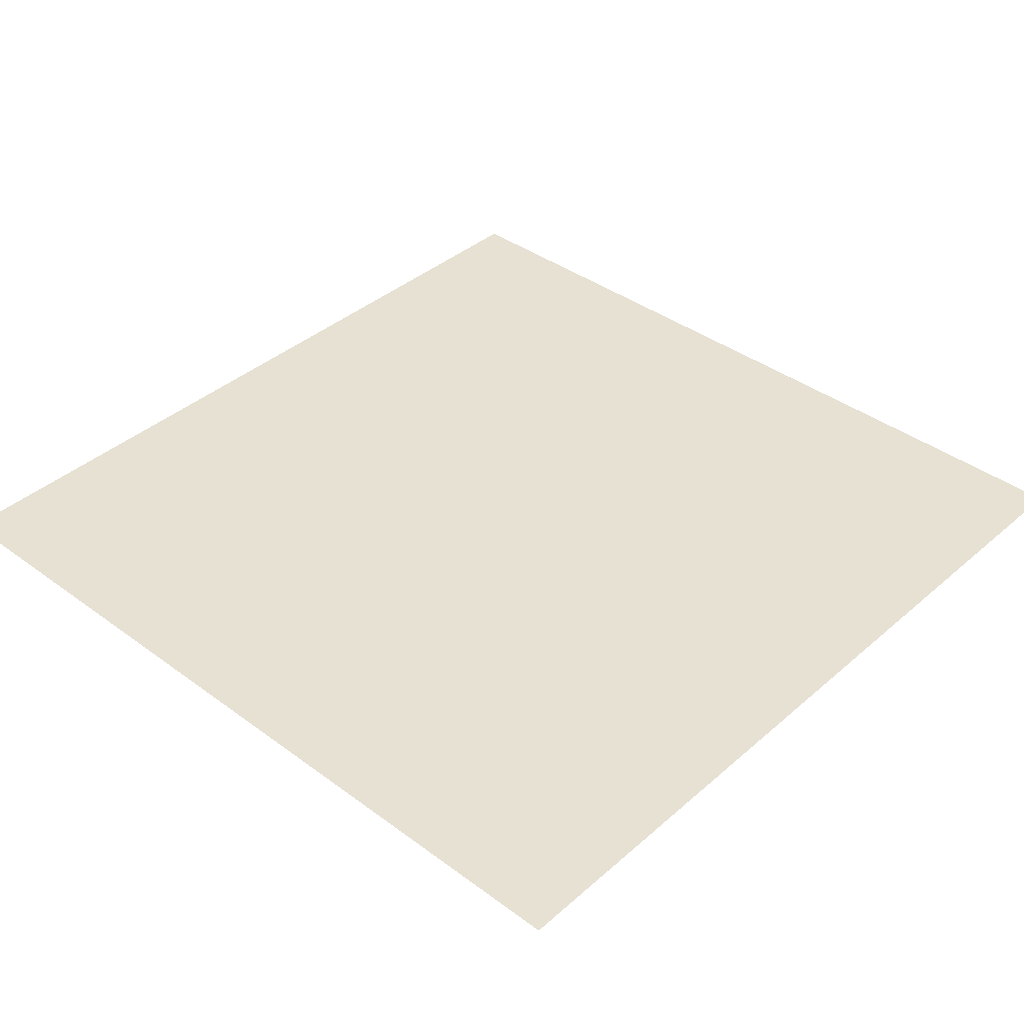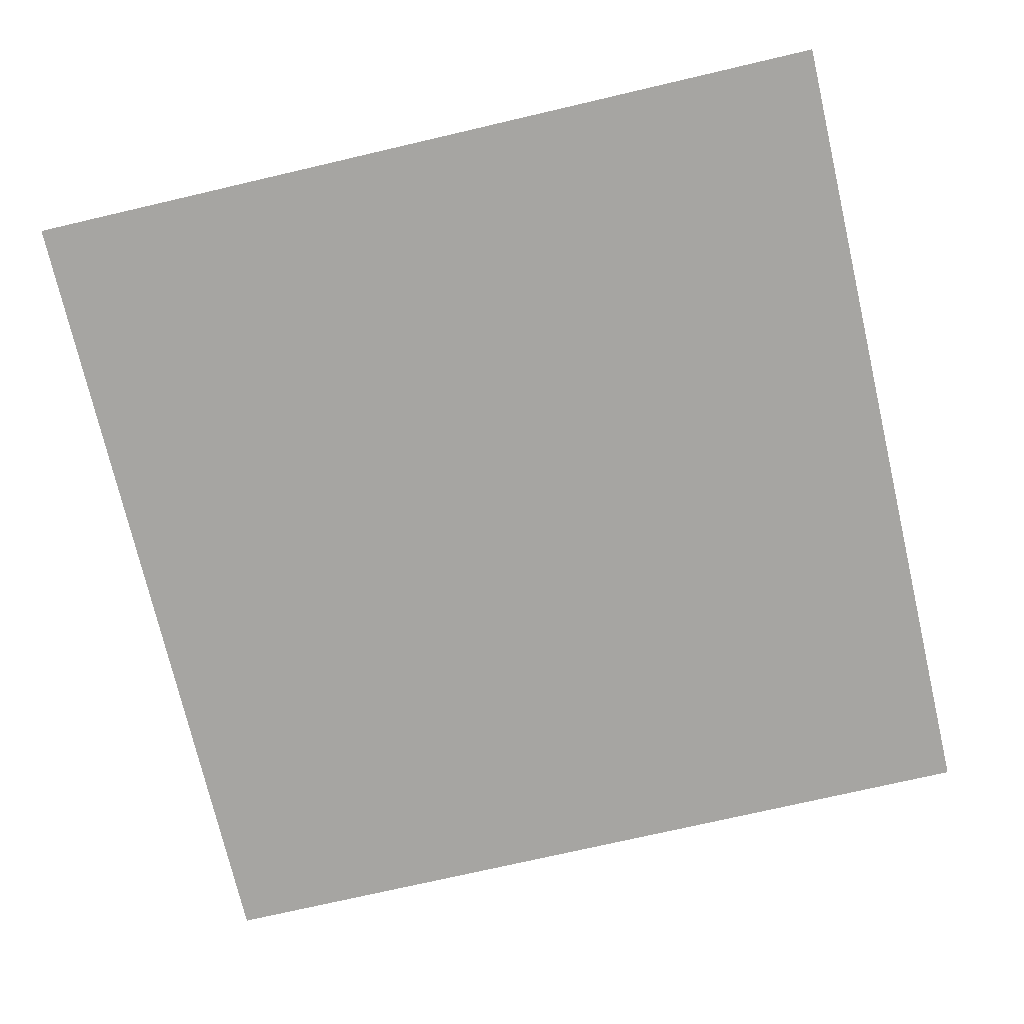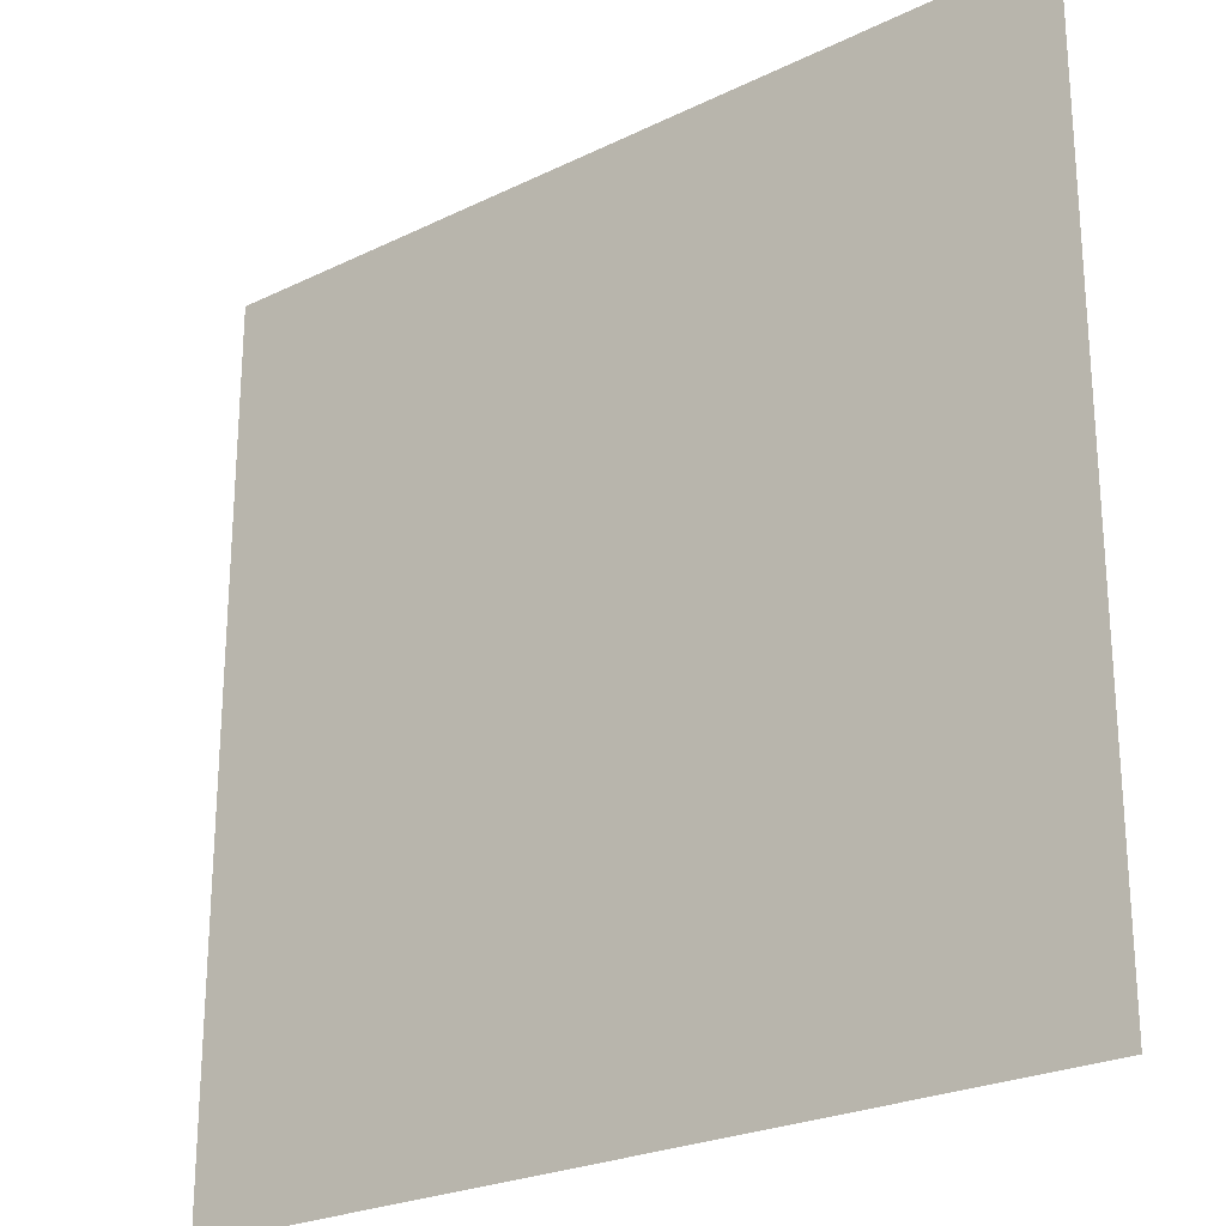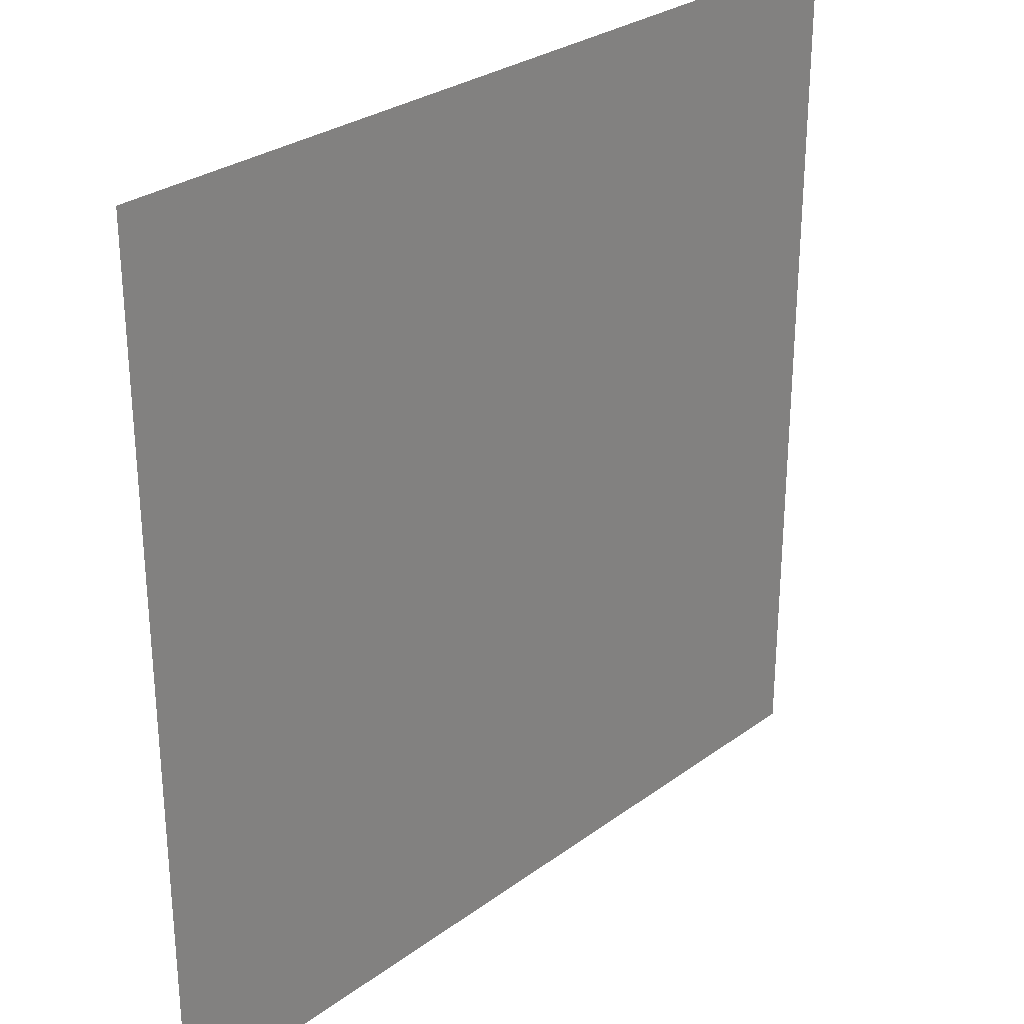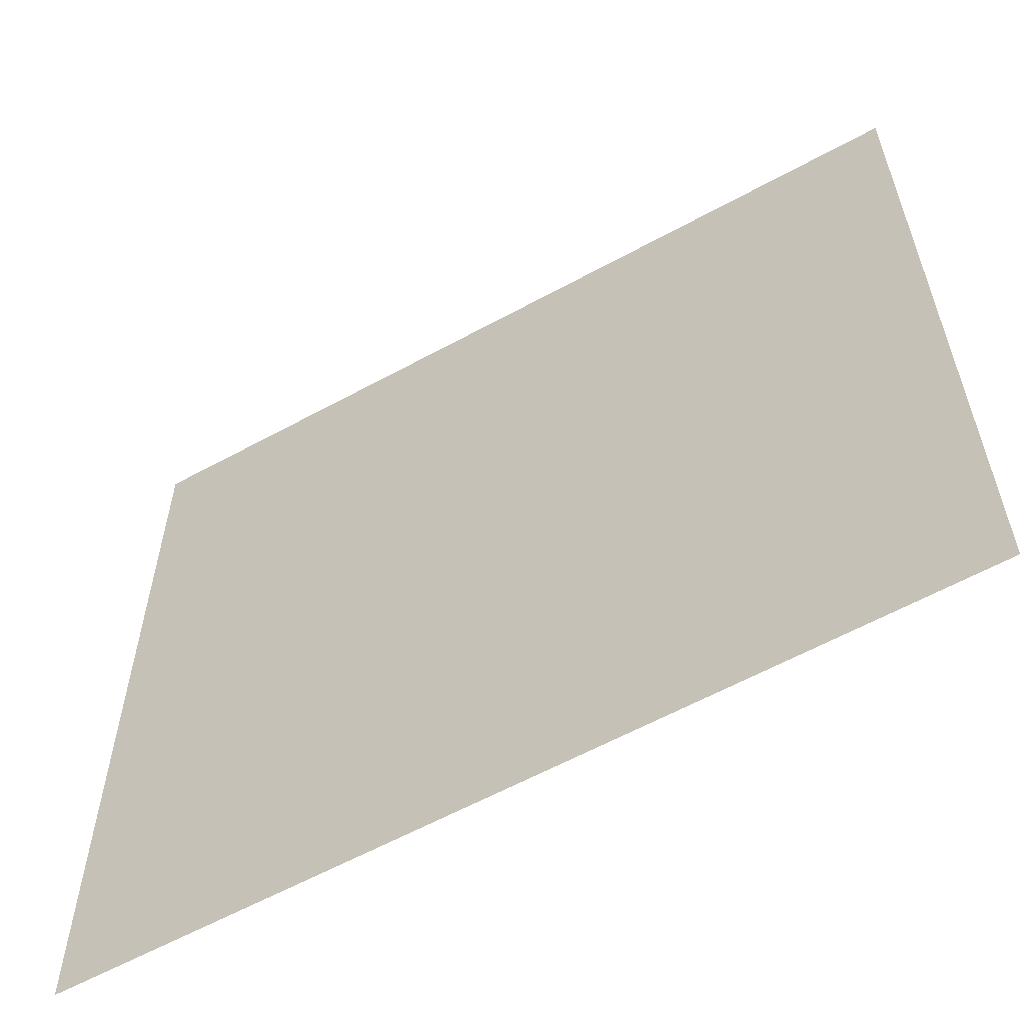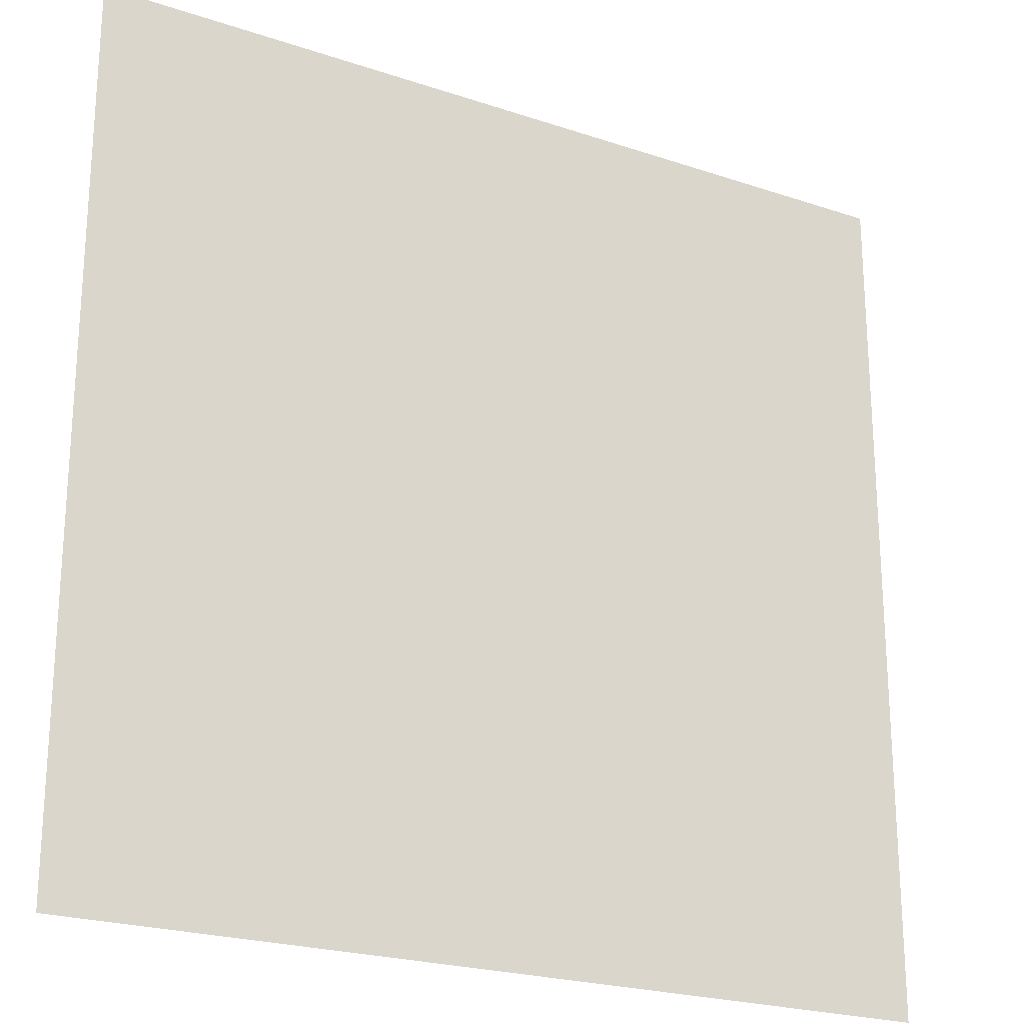
<metadata>
{"format":"obj","ext":"obj","renderer":"f3d","projection":"perspective","resolution":1024,"background":"white","views":[{"elev":38.9,"azim":132.7,"up":"+Y"},{"elev":-73.6,"azim":13.1,"up":"+Y"},{"elev":-24.5,"azim":-141.3,"up":"+Z"},{"elev":28.7,"azim":-47.4,"up":"+Z"},{"elev":-60.2,"azim":-150.7,"up":"+Z"},{"elev":-22.7,"azim":150.0,"up":"+Z"}]}
</metadata>
<code>
v  2.054 5.498 -3.625
v  2.054 5.498 -2.025
v  3.654 5.498 -3.625
v  3.654 5.498 -2.025
g Light
f 3 2 1
f 2 3 4

</code>
